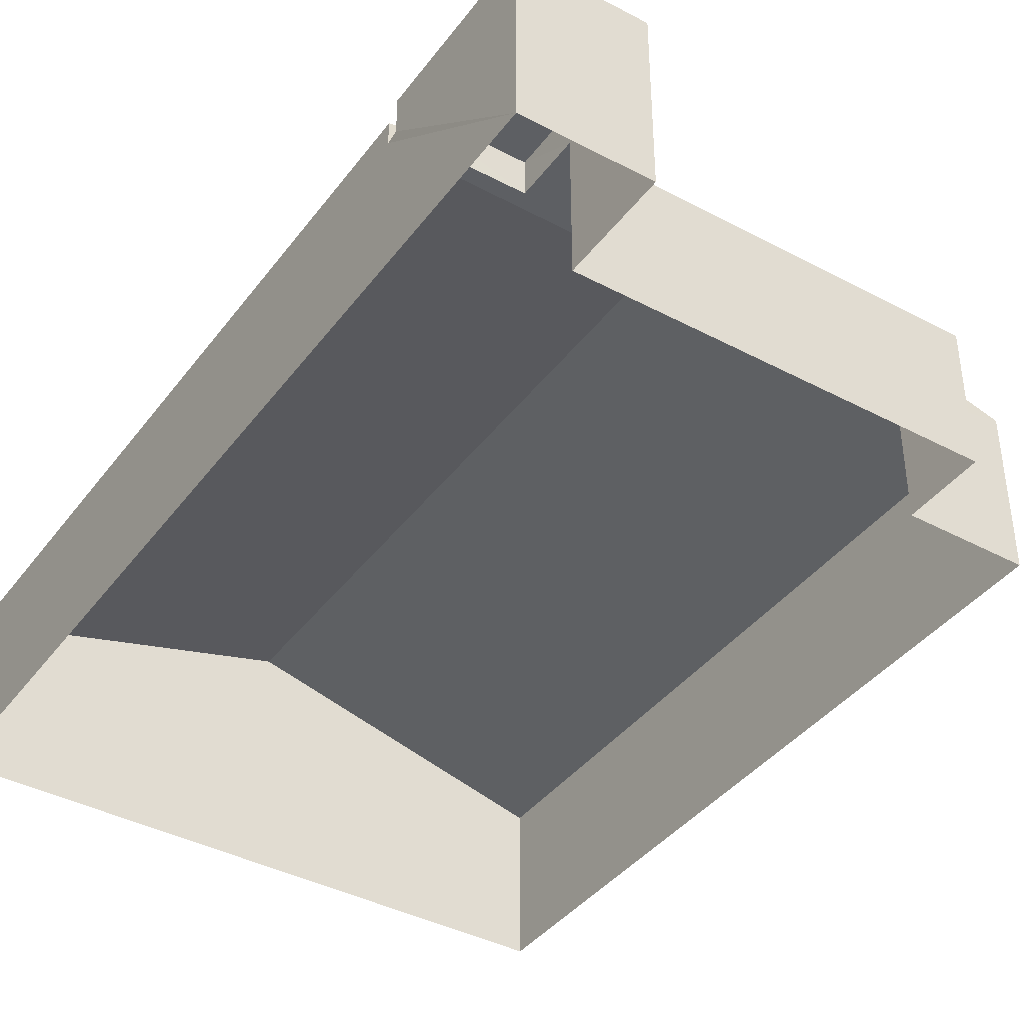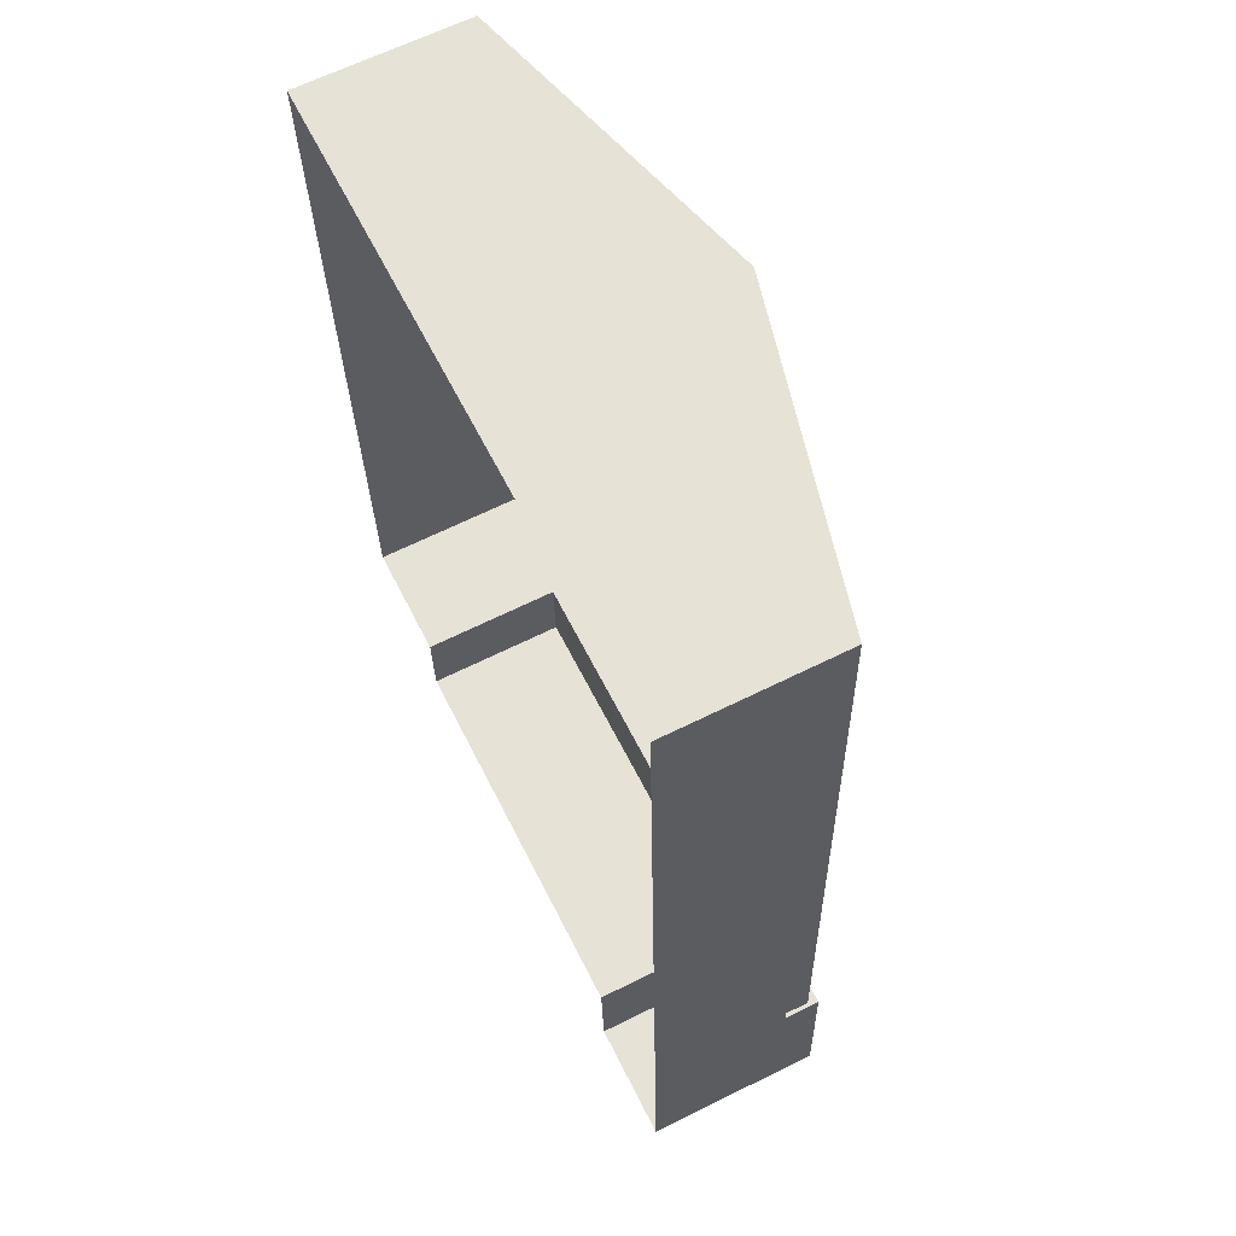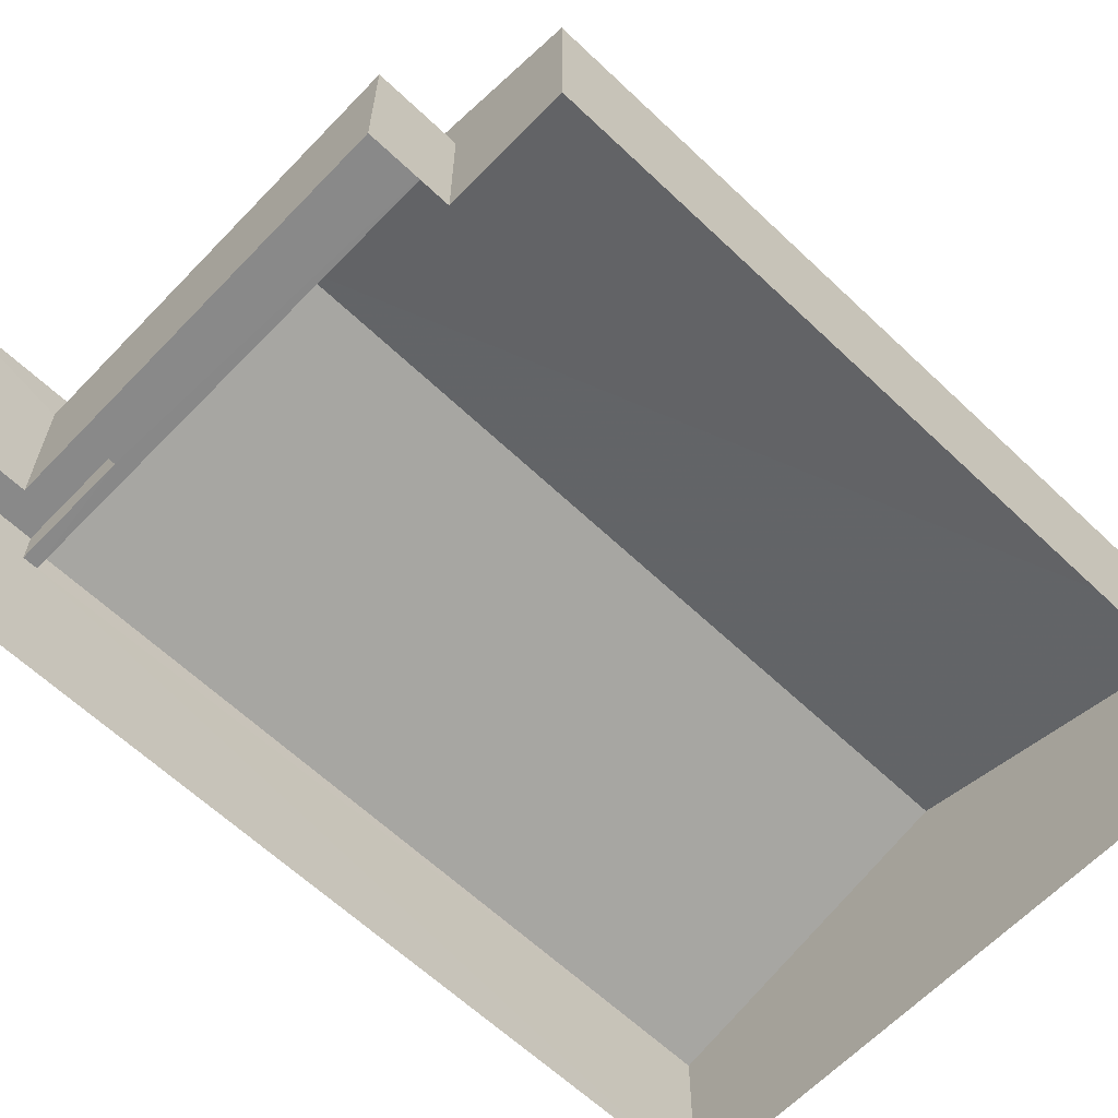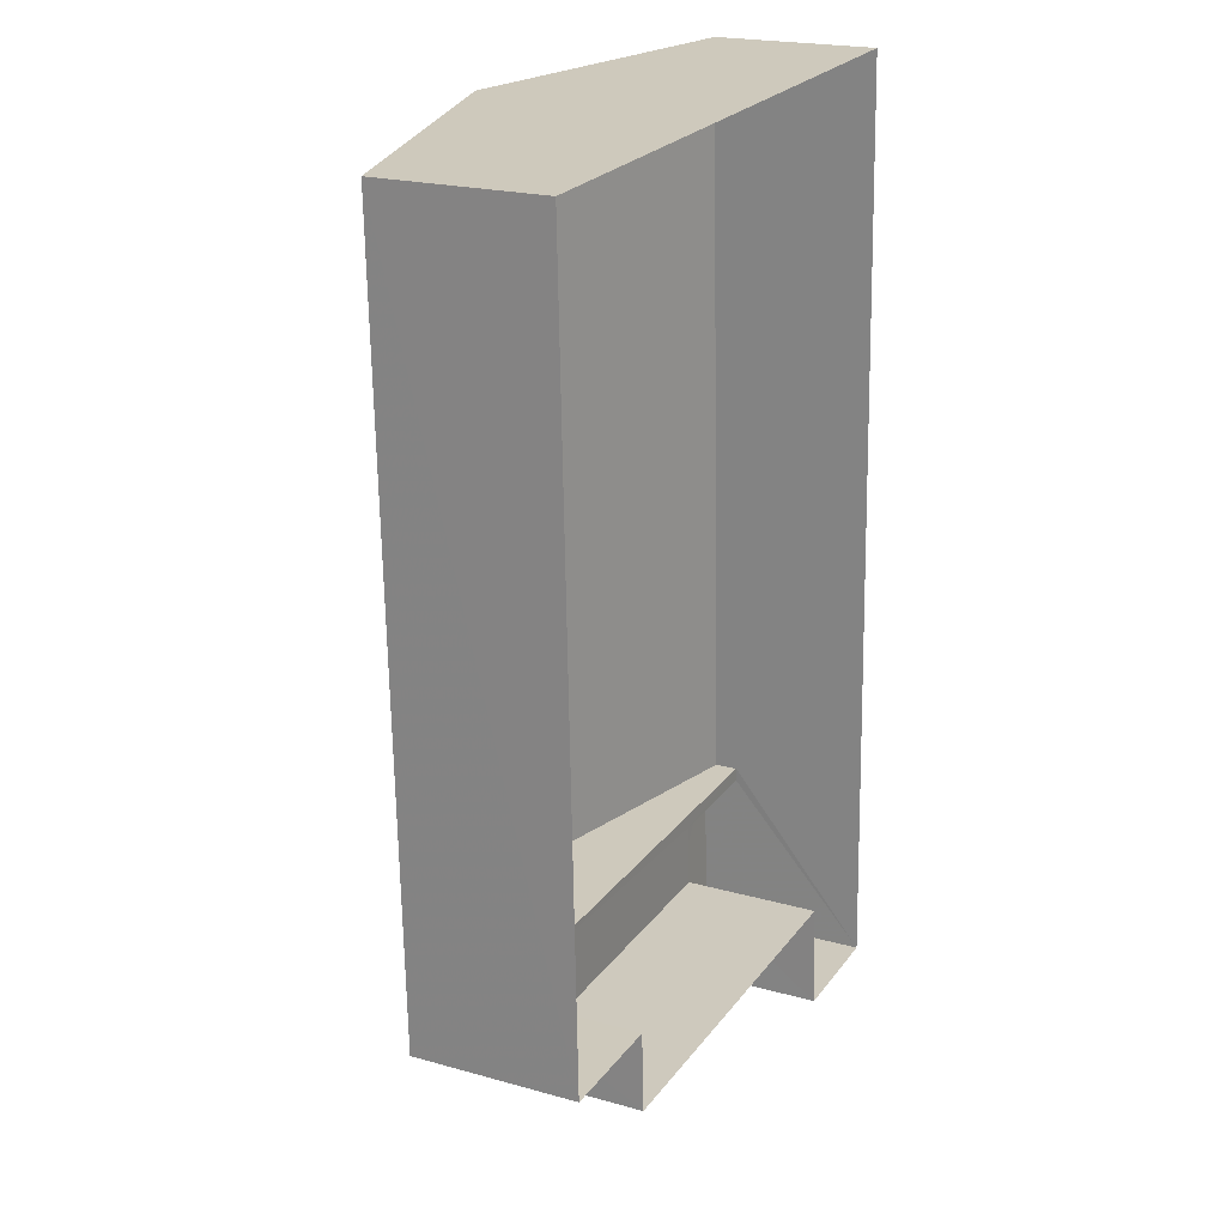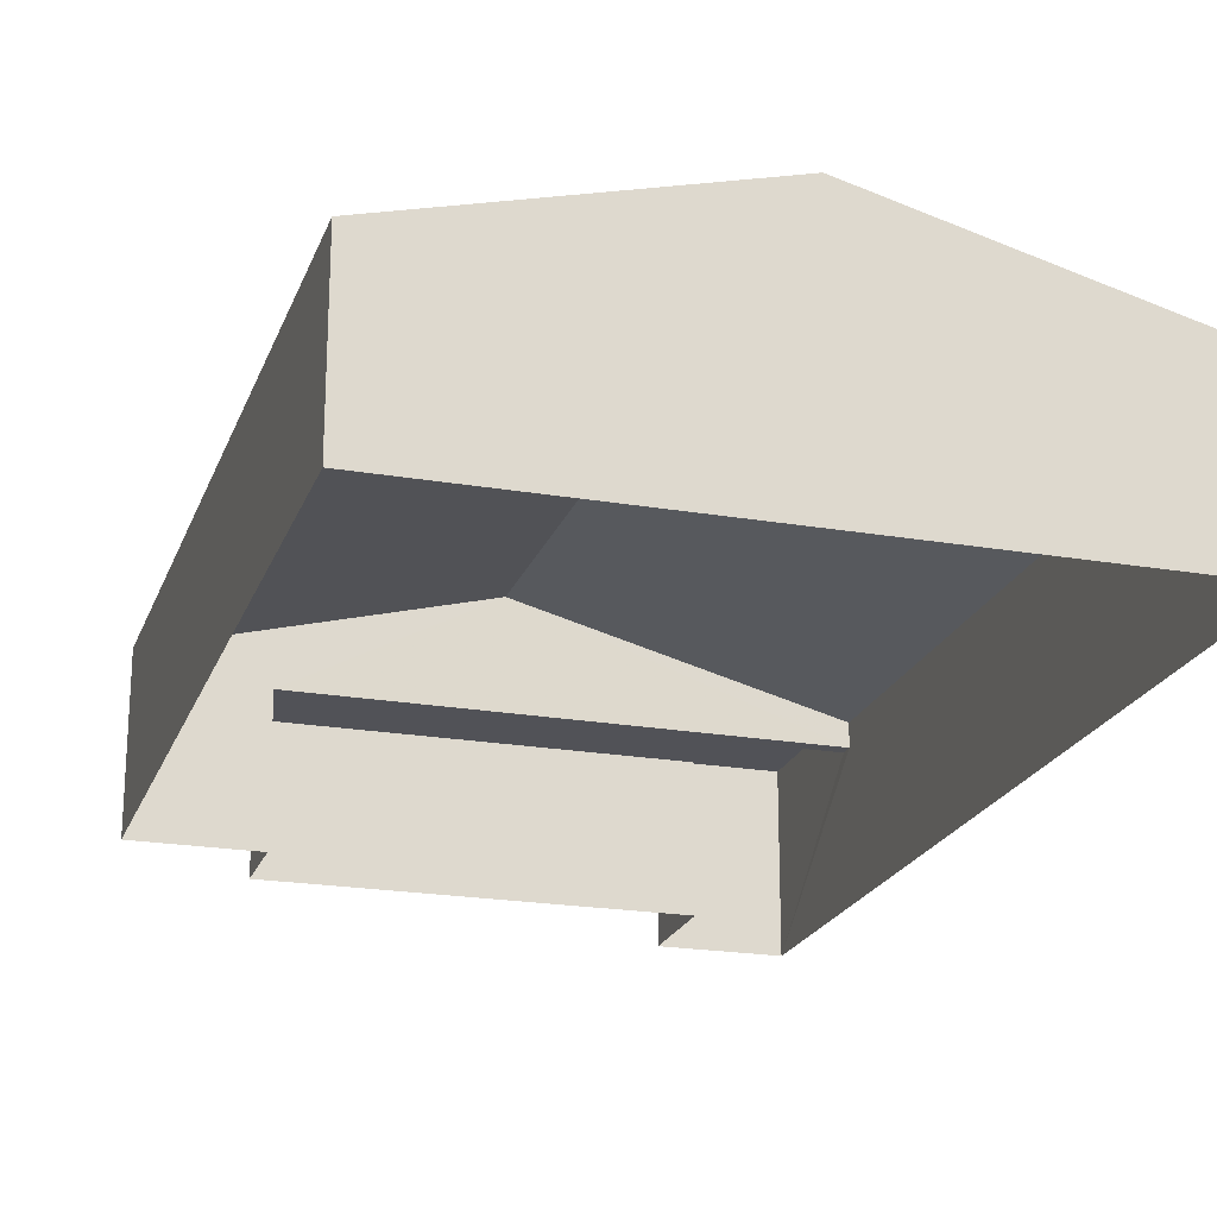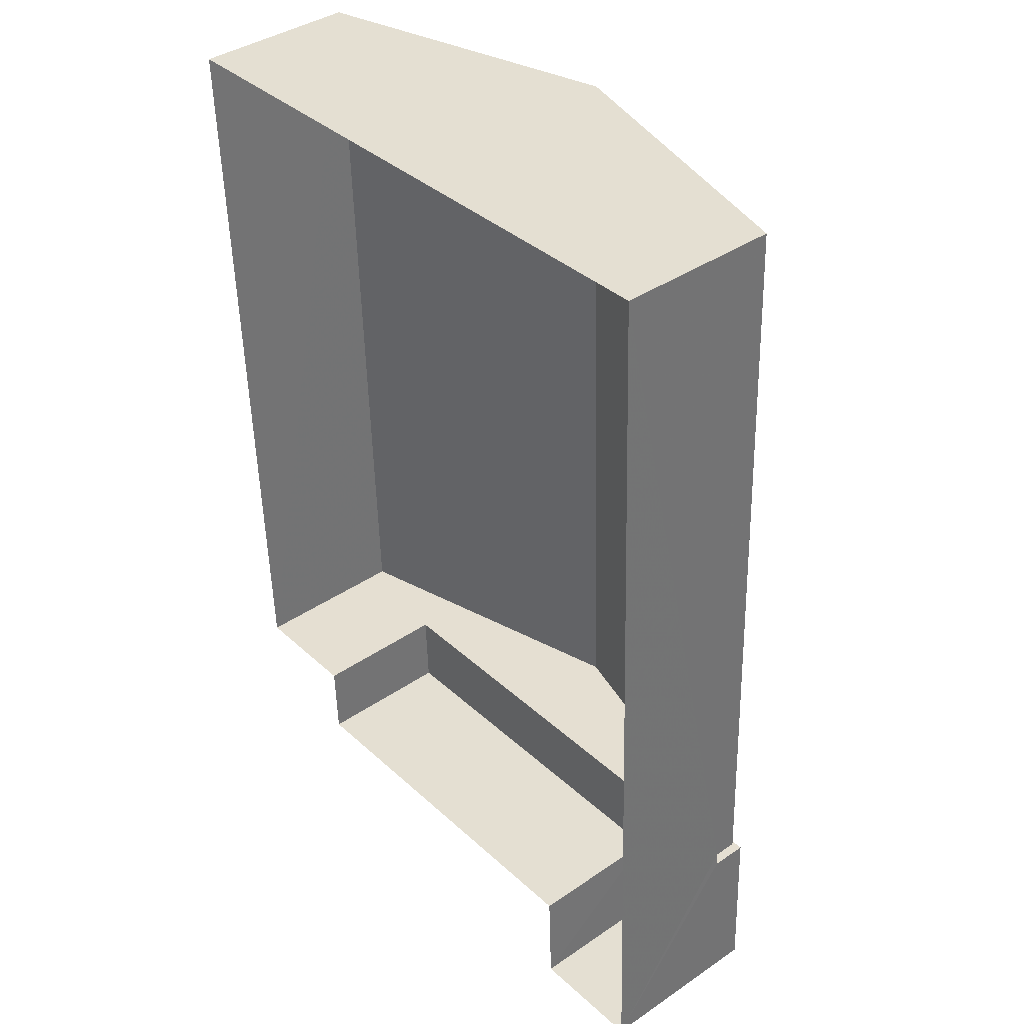
<metadata>
{"format":"obj","ext":"obj","renderer":"f3d","projection":"perspective","resolution":1024,"background":"white","views":[{"elev":-40.1,"azim":-35.4,"up":"+Z"},{"elev":64.7,"azim":-116.6,"up":"+Y"},{"elev":-63.1,"azim":44.1,"up":"+Z"},{"elev":20.8,"azim":116.9,"up":"+Y"},{"elev":-21.4,"azim":160.8,"up":"+Z"},{"elev":39.4,"azim":-130.3,"up":"+Y"}]}
</metadata>
<code>
v -3.159e+05 4.052e+04 4.669
v -3.159e+05 4.052e+04 4.668
v -3.159e+05 4.052e+04 4.675
v -3.159e+05 4.052e+04 4.667
v -3.159e+05 4.056e+04 4.678
v -3.159e+05 4.052e+04 4.674
v -3.159e+05 4.052e+04 4.676
v -3.159e+05 4.056e+04 4.689
v -3.159e+05 4.052e+04 10.58
v -3.159e+05 4.052e+04 10.57
v -3.159e+05 4.052e+04 10.58
v -3.159e+05 4.052e+04 10.58
v -3.159e+05 4.052e+04 10.58
v -3.159e+05 4.052e+04 10.58
v -3.159e+05 4.056e+04 11.57
v -3.159e+05 4.052e+04 11.56
v -3.159e+05 4.052e+04 15
v -3.159e+05 4.056e+04 14.99
v -3.159e+05 4.052e+04 12.09
v -3.159e+05 4.052e+04 12.1
v -3.159e+05 4.052e+04 12.1
v -3.159e+05 4.052e+04 12.1
v -3.159e+05 4.056e+04 11.56
v -3.159e+05 4.052e+04 11.55
f 1 2 3
f 4 1 5
f 6 7 3
f 8 5 1
f 7 8 3
f 8 1 3
f 9 10 11
f 10 12 11
f 11 13 14
f 11 12 13
f 15 16 17
f 18 15 17
f 19 20 21
f 22 19 21
f 17 23 18
f 17 24 23
f 6 9 19
f 19 9 20
f 6 3 9
f 20 9 11
f 22 7 6
f 19 22 6
f 12 10 2
f 1 12 2
f 9 2 10
f 9 3 2
f 16 15 13
f 21 14 22
f 15 8 13
f 22 14 7
f 13 8 7
f 14 13 7
f 11 21 20
f 11 14 21
f 1 4 12
f 13 12 17
f 16 13 17
f 4 24 12
f 12 24 17
f 23 4 5
f 23 24 4
f 23 5 18
f 5 8 18
f 8 15 18

</code>
